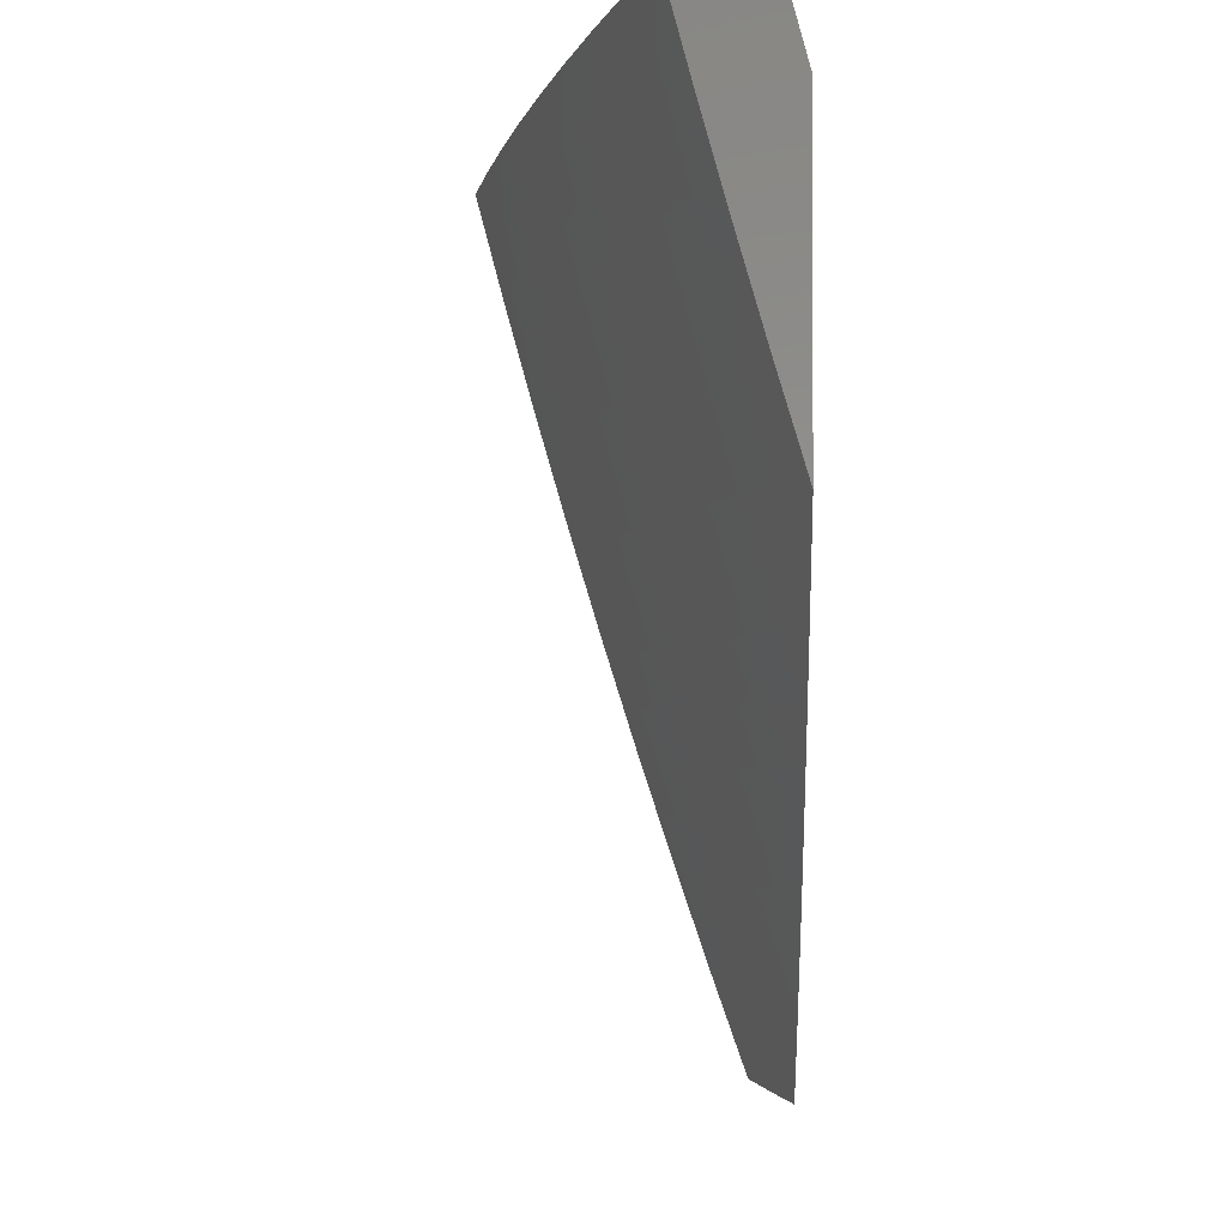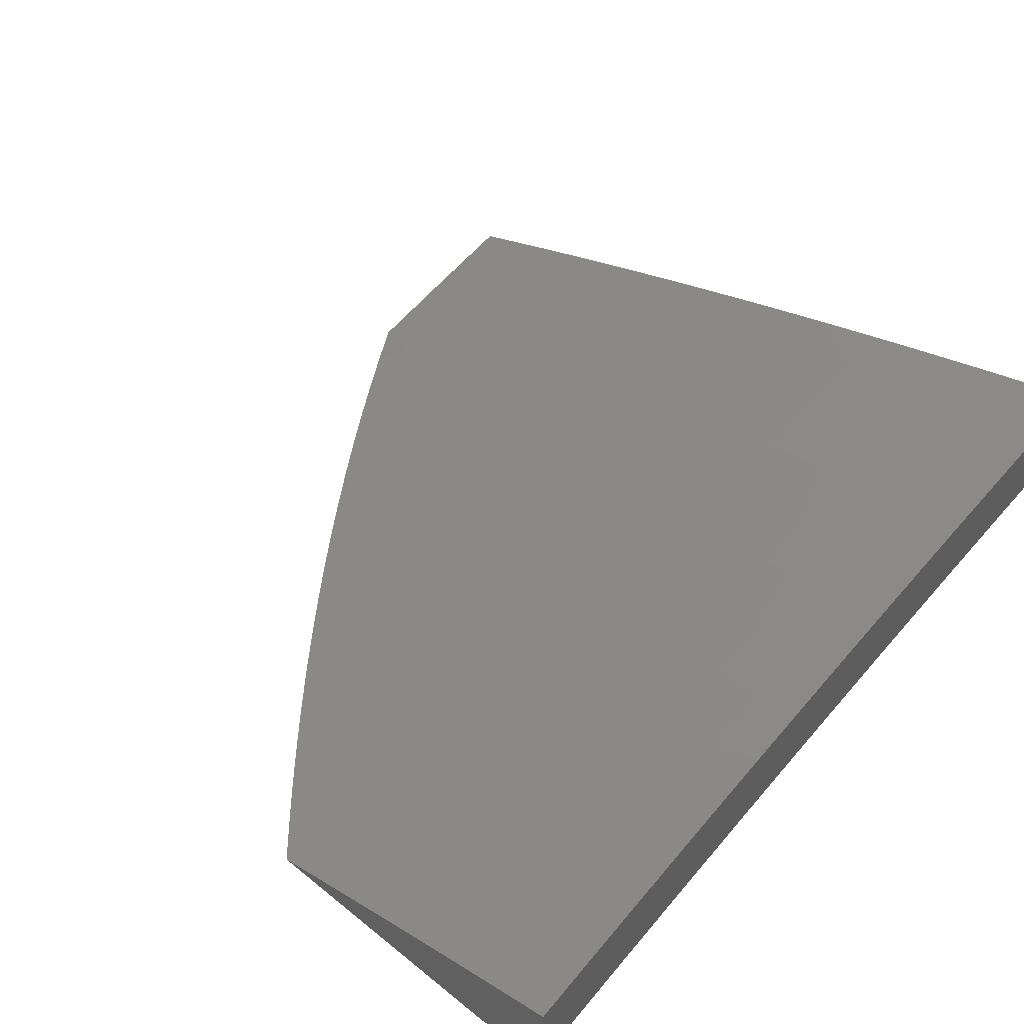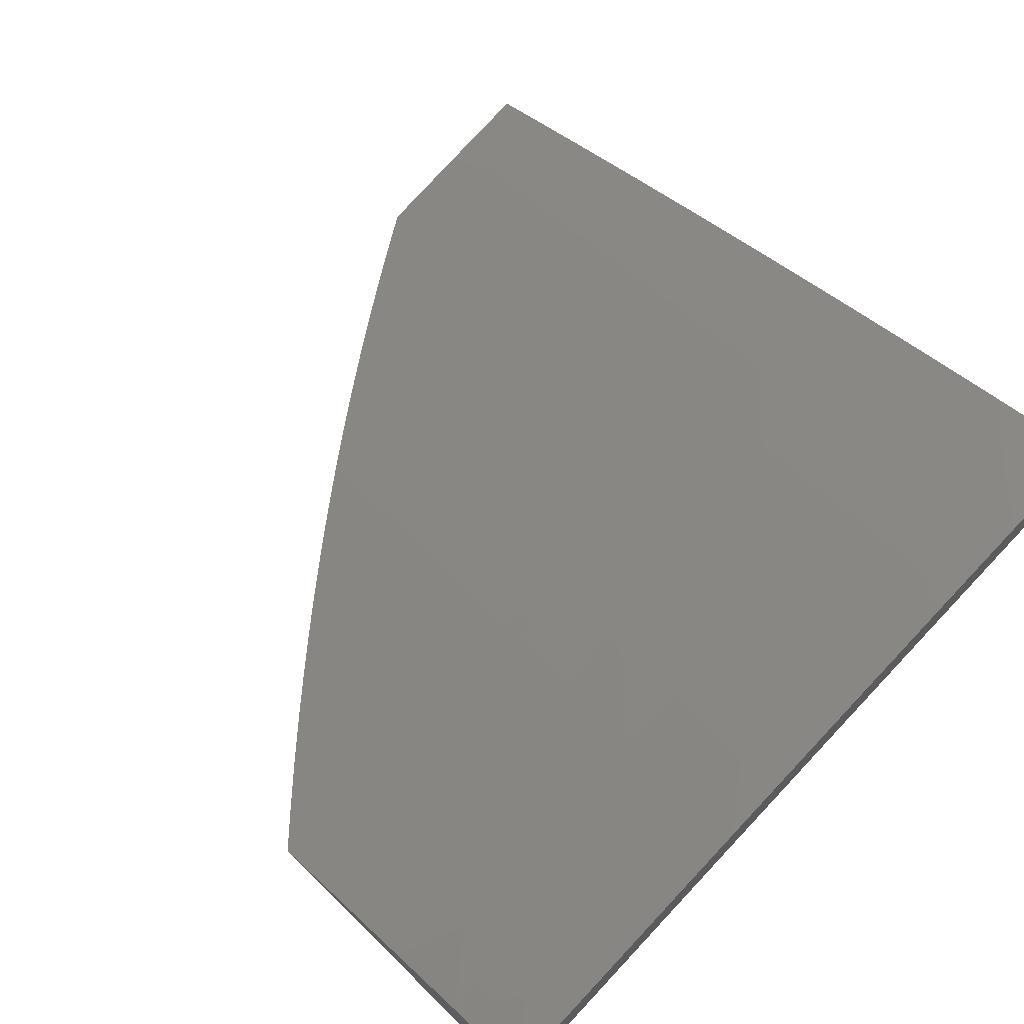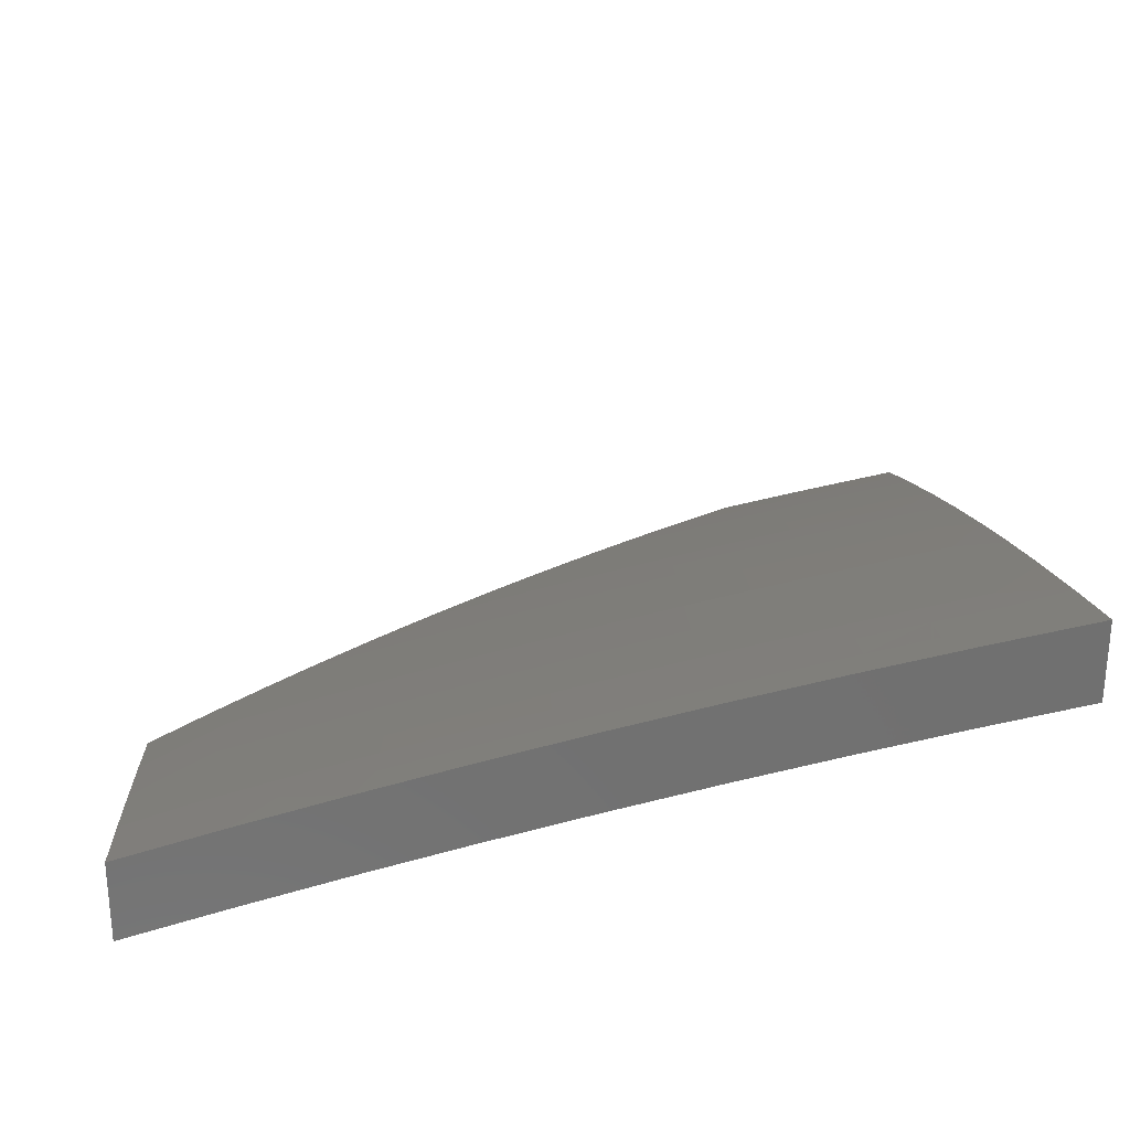
<metadata>
{"format":"stl","ext":"stl","renderer":"f3d","projection":"perspective","resolution":1024,"background":"white","views":[{"elev":-2.5,"azim":-87.7,"up":"+Z"},{"elev":47.8,"azim":-47.8,"up":"+Y"},{"elev":68.3,"azim":-45.6,"up":"+Y"},{"elev":27.4,"azim":-4.5,"up":"+Y"}]}
</metadata>
<code>
# stl→obj: 275 verts, 546 faces
v -2.945 10 -3.148
v -2.901 10.03 -3.089
v -3 10 -3.092
v -2.904 10.04 -3.038
v -3 10.03 -3
v -2.876 10.06 -3
v -2.805 10.07 -3.038
v -2.752 10.09 -3
v -2.705 10.09 -3.038
v -2.628 10.12 -3
v -2.655 10.11 -3.038
v -2.606 10.12 -3.038
v -2.652 10.09 -3.089
v -2.602 10.11 -3.089
v -2.648 10.08 -3.141
v -2.599 10.09 -3.141
v -2.641 10.05 -3.243
v -2.592 10.07 -3.243
v -2.634 10.03 -3.346
v -2.584 10.04 -3.346
v -2.577 10.01 -3.448
v -2.509 10.06 -3.346
v -2.502 10.03 -3.448
v -2.434 10.07 -3.346
v -2.426 10.04 -3.448
v -2.358 10.09 -3.346
v -2.351 10.06 -3.448
v -2.283 10.11 -3.346
v -2.276 10.08 -3.448
v -2.207 10.12 -3.346
v -2.201 10.09 -3.448
v -2.132 10.14 -3.346
v -2.126 10.11 -3.448
v -2.057 10.15 -3.346
v -2.051 10.12 -3.448
v -2 10.14 -3.431
v -2 10.11 -3.538
v -2.045 10.09 -3.551
v -2 10.07 -3.645
v -2.038 10.06 -3.653
v -2 10.04 -3.752
v -2.032 10.03 -3.755
v -2 10 -3.858
v -2.069 10 -3.819
v -2.106 10.01 -3.755
v -2.137 10 -3.779
v -2.188 10.03 -3.653
v -2.204 10 -3.737
v -2.262 10.02 -3.653
v -2.271 10 -3.695
v -2.336 10 -3.651
v -2.269 10.05 -3.551
v -2.344 10.03 -3.551
v -2.897 10.02 -3.141
v -2.888 10 -3.203
v -2.798 10.04 -3.141
v -2.831 10 -3.257
v -2.79 10.02 -3.243
v -2.772 10 -3.31
v -2.691 10.04 -3.243
v -2.683 10.01 -3.346
v -2.713 10 -3.362
v -2.652 10 -3.413
v -2.591 10 -3.463
v -2.529 10 -3.512
v -2.466 10 -3.559
v -2.419 10.01 -3.551
v -2.401 10 -3.606
v -2 10.17 -3.324
v -2.063 10.18 -3.243
v -2.138 10.17 -3.243
v -2.214 10.15 -3.243
v -2.289 10.14 -3.243
v -2.365 10.12 -3.243
v -2.44 10.1 -3.243
v -2.516 10.08 -3.243
v -2 10.2 -3.216
v -2.068 10.21 -3.141
v -2.144 10.19 -3.141
v -2.22 10.18 -3.141
v -2.296 10.16 -3.141
v -2.371 10.15 -3.141
v -2.447 10.13 -3.141
v -2.523 10.11 -3.141
v -2 10.23 -3.108
v -2.071 10.22 -3.089
v -2.147 10.21 -3.089
v -2.223 10.19 -3.089
v -2.299 10.18 -3.089
v -2.374 10.16 -3.089
v -2.45 10.14 -3.089
v -2.526 10.13 -3.089
v -2.074 10.24 -3.038
v -2 10.26 -3
v -2.126 10.24 -3
v -2.15 10.22 -3.038
v -2.252 10.21 -3
v -2.226 10.21 -3.038
v -2.302 10.19 -3.038
v -2.378 10.18 -3
v -2.377 10.17 -3.038
v -2.453 10.16 -3.038
v -2.503 10.15 -3
v -2.53 10.14 -3.038
v -2.801 10.06 -3.089
v -2.702 10.08 -3.089
v -2.698 10.07 -3.141
v -2.194 10.06 -3.551
v -2.12 10.08 -3.551
v -2.113 10.05 -3.653
v -2.116 10.02 -4
v -2.1 10.05 -3.941
v -2 10.05 -4
v -2.023 10.06 -3.941
v -2 10.09 -3.877
v -2.027 10.08 -3.883
v -2.031 10.1 -3.824
v -2.108 10.09 -3.824
v -2.112 10.11 -3.765
v -2.189 10.09 -3.765
v -2.193 10.11 -3.706
v -2.27 10.09 -3.706
v -2.274 10.11 -3.647
v -2.352 10.09 -3.647
v -2.356 10.11 -3.588
v -2.434 10.09 -3.588
v -2.438 10.11 -3.529
v -2.516 10.09 -3.529
v -2.524 10.13 -3.411
v -2.603 10.11 -3.411
v -2.611 10.14 -3.293
v -2.661 10.13 -3.293
v -2.669 10.16 -3.175
v -2.711 10.12 -3.293
v -2.719 10.15 -3.175
v -2.811 10.09 -3.293
v -2.82 10.12 -3.175
v -2.92 10.1 -3.175
v -2.925 10.11 -3.116
v -3 10.09 -3.107
v -2.929 10.13 -3.057
v -3 10.12 -3
v -2.876 10.16 -3
v -2.176 10.03 -3.941
v -2.232 10 -4
v -2.253 10.02 -3.941
v -2.283 10 -3.969
v -2.334 10 -3.937
v -2.334 10.02 -3.883
v -2.385 10 -3.905
v -2.411 10 -3.883
v -2.435 10 -3.872
v -2.416 10.02 -3.824
v -2.485 10 -3.838
v -2.493 10 -3.824
v -2.534 10 -3.804
v -2.498 10.02 -3.765
v -2.575 10 -3.765
v -2.58 10.02 -3.706
v -2.631 10 -3.733
v -2.629 10.01 -3.706
v -2.679 10 -3.697
v -2.634 10.03 -3.647
v -2.683 10.02 -3.647
v -2.639 10.05 -3.588
v -2.688 10.03 -3.588
v -2.643 10.06 -3.529
v -2.693 10.05 -3.529
v -2.652 10.1 -3.411
v -2.702 10.08 -3.411
v -2.583 10 -3.769
v -2.727 10 -3.659
v -2.773 10 -3.622
v -2.787 10.01 -3.588
v -2.792 10.02 -3.529
v -2.802 10.06 -3.411
v -2.82 10 -3.583
v -2.866 10 -3.545
v -2.911 10 -3.505
v -2.901 10.03 -3.411
v -2.911 10.06 -3.293
v -3 10.03 -3.319
v -3 10.06 -3.213
v -2.956 10 -3.465
v -3 10 -3.424
v -2.828 10.15 -3.057
v -2.752 10.19 -3
v -2.728 10.18 -3.057
v -2.677 10.19 -3.057
v -2.724 10.16 -3.116
v -2.673 10.18 -3.116
v -2.628 10.22 -3
v -2.627 10.21 -3.057
v -2.623 10.19 -3.116
v -2.544 10.21 -3.116
v -2.541 10.19 -3.175
v -2.462 10.21 -3.175
v -2.454 10.18 -3.293
v -2.376 10.2 -3.293
v -2.368 10.16 -3.411
v -2.29 10.18 -3.411
v -2.282 10.15 -3.529
v -2.205 10.16 -3.529
v -2.201 10.15 -3.588
v -2.123 10.16 -3.588
v -2.12 10.14 -3.647
v -2.042 10.16 -3.647
v -2.038 10.14 -3.706
v -2 10.17 -3.628
v -2 10.13 -3.753
v -2.548 10.22 -3.057
v -2.503 10.25 -3
v -2.469 10.24 -3.057
v -2.378 10.28 -3
v -2.391 10.26 -3.057
v -2.312 10.28 -3.057
v -2.308 10.26 -3.116
v -2.23 10.28 -3.116
v -2.226 10.26 -3.175
v -2.148 10.28 -3.175
v -2.141 10.25 -3.293
v -2.063 10.26 -3.293
v -2.056 10.23 -3.411
v -2 10.25 -3.378
v -2 10.21 -3.503
v -2.252 10.31 -3
v -2.233 10.29 -3.057
v -2.151 10.3 -3.116
v -2.07 10.29 -3.175
v -2 10.29 -3.253
v -2.154 10.31 -3.057
v -2.126 10.33 -3
v -2.076 10.33 -3.057
v -2 10.36 -3
v -2 10.32 -3.126
v -2.073 10.31 -3.116
v -2.046 10.18 -3.588
v -2.049 10.19 -3.529
v -2.134 10.21 -3.411
v -2.219 10.23 -3.293
v -2.305 10.25 -3.175
v -2.387 10.25 -3.116
v -2.035 10.12 -3.765
v -2.116 10.13 -3.706
v -2.197 10.13 -3.647
v -2.278 10.13 -3.588
v -2.36 10.13 -3.529
v -2.446 10.15 -3.411
v -2.533 10.16 -3.293
v -2.619 10.17 -3.175
v -2.104 10.07 -3.883
v -2.181 10.05 -3.883
v -2.257 10.04 -3.883
v -2.127 10.18 -3.529
v -2.185 10.07 -3.824
v -2.266 10.07 -3.765
v -2.348 10.08 -3.706
v -2.429 10.08 -3.647
v -2.511 10.08 -3.588
v -2.594 10.08 -3.529
v -2.262 10.06 -3.824
v -2.339 10.04 -3.824
v -2.212 10.2 -3.411
v -2.298 10.22 -3.293
v -2.383 10.23 -3.175
v -2.466 10.23 -3.116
v -2.343 10.06 -3.765
v -2.425 10.06 -3.706
v -2.507 10.06 -3.647
v -2.589 10.06 -3.588
v -2.421 10.04 -3.765
v -2.502 10.04 -3.706
v -2.585 10.04 -3.647
v -2.824 10.14 -3.116
v -2 10 -4
f 1 2 3
f 3 2 4
f 3 4 5
f 5 4 6
f 6 4 7
f 6 7 8
f 8 7 9
f 8 9 10
f 10 9 11
f 10 11 12
f 12 11 13
f 12 13 14
f 14 13 15
f 14 15 16
f 16 15 17
f 16 17 18
f 18 17 19
f 18 19 20
f 20 19 21
f 20 21 22
f 22 21 23
f 22 23 24
f 24 23 25
f 24 25 26
f 26 25 27
f 26 27 28
f 28 27 29
f 28 29 30
f 30 29 31
f 30 31 32
f 32 31 33
f 32 33 34
f 34 33 35
f 34 35 36
f 36 35 37
f 37 35 38
f 37 38 39
f 39 38 40
f 39 40 41
f 41 40 42
f 41 42 43
f 43 42 44
f 44 42 45
f 44 45 46
f 46 45 47
f 46 47 48
f 48 47 49
f 48 49 50
f 50 49 51
f 51 49 52
f 51 52 53
f 53 52 29
f 53 29 27
f 2 1 54
f 54 1 55
f 54 55 56
f 56 55 57
f 56 57 58
f 58 57 59
f 58 59 60
f 60 59 61
f 60 61 17
f 17 61 19
f 59 62 61
f 61 62 63
f 61 63 19
f 19 63 21
f 63 64 21
f 21 64 65
f 21 65 23
f 23 65 66
f 23 66 25
f 25 66 67
f 25 67 27
f 27 67 53
f 66 68 67
f 67 68 53
f 68 51 53
f 36 69 34
f 34 69 70
f 34 70 32
f 32 70 71
f 32 71 30
f 30 71 72
f 30 72 28
f 28 72 73
f 28 73 26
f 26 73 74
f 26 74 24
f 24 74 75
f 24 75 22
f 22 75 76
f 22 76 20
f 20 76 18
f 69 77 70
f 70 77 78
f 70 78 71
f 71 78 79
f 71 79 72
f 72 79 80
f 72 80 73
f 73 80 81
f 73 81 74
f 74 81 82
f 74 82 75
f 75 82 83
f 75 83 76
f 76 83 84
f 76 84 18
f 18 84 16
f 77 85 78
f 78 85 86
f 78 86 79
f 79 86 87
f 79 87 80
f 80 87 88
f 80 88 81
f 81 88 89
f 81 89 82
f 82 89 90
f 82 90 83
f 83 90 91
f 83 91 84
f 84 91 92
f 84 92 16
f 16 92 14
f 86 85 93
f 93 85 94
f 93 94 95
f 93 95 96
f 96 95 97
f 96 97 98
f 98 97 99
f 98 99 89
f 89 99 90
f 97 100 99
f 99 100 101
f 99 101 90
f 90 101 91
f 101 100 102
f 102 100 103
f 102 103 104
f 104 103 10
f 104 10 12
f 7 4 2
f 2 54 105
f 105 54 56
f 105 56 106
f 106 56 107
f 106 107 13
f 13 107 15
f 107 56 58
f 9 7 105
f 105 7 2
f 9 105 106
f 15 107 60
f 60 107 58
f 15 60 17
f 11 9 106
f 11 106 13
f 104 12 14
f 104 14 92
f 102 104 92
f 102 92 91
f 101 102 91
f 31 29 52
f 52 49 108
f 108 49 47
f 108 47 109
f 109 47 110
f 109 110 38
f 38 110 40
f 98 89 88
f 33 31 108
f 108 31 52
f 33 108 109
f 96 98 88
f 96 88 87
f 40 110 45
f 45 110 47
f 42 40 45
f 35 33 109
f 35 109 38
f 93 96 87
f 93 87 86
f 111 112 113
f 113 112 114
f 113 114 115
f 115 114 116
f 115 116 117
f 117 116 118
f 117 118 119
f 119 118 120
f 119 120 121
f 121 120 122
f 121 122 123
f 123 122 124
f 123 124 125
f 125 124 126
f 125 126 127
f 127 126 128
f 127 128 129
f 129 128 130
f 129 130 131
f 131 130 132
f 131 132 133
f 133 132 134
f 133 134 135
f 135 134 136
f 135 136 137
f 137 136 138
f 137 138 139
f 139 138 140
f 139 140 141
f 141 140 142
f 141 142 143
f 112 111 144
f 144 111 145
f 144 145 146
f 146 145 147
f 146 147 148
f 146 148 149
f 149 148 150
f 149 150 151
f 151 150 152
f 151 152 153
f 153 152 154
f 153 154 155
f 155 154 156
f 155 156 157
f 157 156 158
f 157 158 159
f 159 158 160
f 159 160 161
f 161 160 162
f 161 162 163
f 163 162 164
f 163 164 165
f 165 164 166
f 165 166 167
f 167 166 168
f 167 168 169
f 169 168 170
f 169 170 132
f 132 170 134
f 156 171 158
f 158 171 160
f 162 172 164
f 164 172 166
f 172 173 166
f 166 173 174
f 166 174 168
f 168 174 175
f 168 175 170
f 170 175 176
f 170 176 134
f 134 176 136
f 173 177 174
f 174 177 175
f 177 178 175
f 175 178 179
f 175 179 176
f 176 179 180
f 176 180 181
f 181 180 182
f 181 182 183
f 179 184 180
f 180 184 185
f 180 185 182
f 181 183 138
f 138 183 140
f 141 143 186
f 186 143 187
f 186 187 188
f 188 187 189
f 188 189 190
f 190 189 191
f 190 191 135
f 135 191 133
f 187 192 189
f 189 192 193
f 189 193 194
f 194 193 195
f 194 195 196
f 196 195 197
f 196 197 198
f 198 197 199
f 198 199 200
f 200 199 201
f 200 201 202
f 202 201 203
f 202 203 204
f 204 203 205
f 204 205 206
f 206 205 207
f 206 207 208
f 208 207 209
f 208 209 210
f 193 192 211
f 211 192 212
f 211 212 213
f 213 212 214
f 213 214 215
f 215 214 216
f 215 216 217
f 217 216 218
f 217 218 219
f 219 218 220
f 219 220 221
f 221 220 222
f 221 222 223
f 223 222 224
f 223 224 225
f 214 226 216
f 216 226 227
f 216 227 218
f 218 227 228
f 218 228 220
f 220 228 229
f 220 229 222
f 222 229 230
f 222 230 224
f 227 226 231
f 231 226 232
f 231 232 233
f 233 232 234
f 233 234 235
f 230 229 235
f 235 229 236
f 235 236 233
f 233 236 231
f 209 237 225
f 225 237 238
f 225 238 223
f 223 238 239
f 223 239 221
f 221 239 240
f 221 240 219
f 219 240 241
f 219 241 217
f 217 241 242
f 217 242 215
f 215 242 213
f 115 117 210
f 210 117 243
f 210 243 208
f 208 243 244
f 208 244 206
f 206 244 245
f 206 245 204
f 204 245 246
f 204 246 202
f 202 246 247
f 202 247 200
f 200 247 248
f 200 248 198
f 198 248 249
f 198 249 196
f 196 249 250
f 196 250 194
f 194 250 191
f 194 191 189
f 116 114 251
f 251 114 112
f 251 112 252
f 252 112 144
f 252 144 253
f 253 144 146
f 253 146 149
f 244 243 119
f 119 243 117
f 237 209 207
f 207 205 237
f 237 205 254
f 237 254 238
f 238 254 239
f 231 236 228
f 228 236 229
f 252 255 251
f 251 255 118
f 251 118 116
f 118 255 120
f 120 255 256
f 120 256 122
f 122 256 257
f 122 257 124
f 124 257 258
f 124 258 126
f 126 258 259
f 126 259 128
f 128 259 260
f 128 260 130
f 130 260 169
f 130 169 132
f 255 252 261
f 261 252 253
f 261 253 262
f 262 253 149
f 262 149 153
f 153 149 151
f 244 119 121
f 244 121 245
f 245 121 123
f 245 123 246
f 246 123 125
f 246 125 247
f 247 125 127
f 247 127 248
f 248 127 129
f 248 129 249
f 249 129 131
f 249 131 250
f 250 131 133
f 250 133 191
f 254 205 203
f 239 254 263
f 263 254 203
f 263 203 201
f 239 263 240
f 240 263 264
f 240 264 241
f 241 264 265
f 241 265 242
f 242 265 266
f 242 266 213
f 213 266 211
f 264 263 201
f 231 228 227
f 255 261 256
f 256 261 267
f 256 267 257
f 257 267 268
f 257 268 258
f 258 268 269
f 258 269 259
f 259 269 270
f 259 270 260
f 260 270 167
f 260 167 169
f 267 261 262
f 265 264 199
f 199 264 201
f 267 262 271
f 271 262 153
f 271 153 157
f 157 153 155
f 266 265 197
f 197 265 199
f 267 271 268
f 268 271 272
f 268 272 269
f 269 272 273
f 269 273 270
f 270 273 165
f 270 165 167
f 272 271 157
f 211 266 195
f 195 266 197
f 273 272 159
f 159 272 157
f 193 211 195
f 161 163 159
f 159 163 273
f 163 165 273
f 135 137 190
f 190 137 274
f 190 274 188
f 188 274 186
f 138 136 181
f 181 136 176
f 141 186 274
f 141 274 139
f 139 274 137
f 43 44 275
f 275 44 145
f 145 44 46
f 145 46 147
f 147 46 148
f 148 46 48
f 148 48 150
f 150 48 50
f 150 50 152
f 152 50 51
f 152 51 154
f 154 51 156
f 156 51 68
f 156 68 171
f 171 68 66
f 171 66 160
f 160 66 162
f 162 66 65
f 162 65 172
f 172 65 64
f 172 64 173
f 173 64 63
f 173 63 177
f 177 63 178
f 178 63 62
f 178 62 179
f 179 62 59
f 179 59 184
f 184 59 185
f 185 59 57
f 185 57 55
f 55 1 185
f 185 1 3
f 234 94 235
f 235 94 85
f 235 85 230
f 230 85 77
f 230 77 224
f 224 77 69
f 224 69 225
f 225 69 36
f 225 36 209
f 209 36 37
f 209 37 210
f 210 37 39
f 210 39 115
f 115 39 41
f 115 41 113
f 113 41 43
f 113 43 275
f 145 111 275
f 275 111 113
f 5 6 142
f 142 6 8
f 142 8 143
f 143 8 10
f 143 10 187
f 187 10 103
f 187 103 192
f 192 103 100
f 192 100 212
f 212 100 97
f 212 97 214
f 214 97 95
f 214 95 226
f 226 95 232
f 232 95 94
f 232 94 234
f 5 183 3
f 3 183 182
f 3 182 185
f 142 140 5
f 5 140 183

</code>
